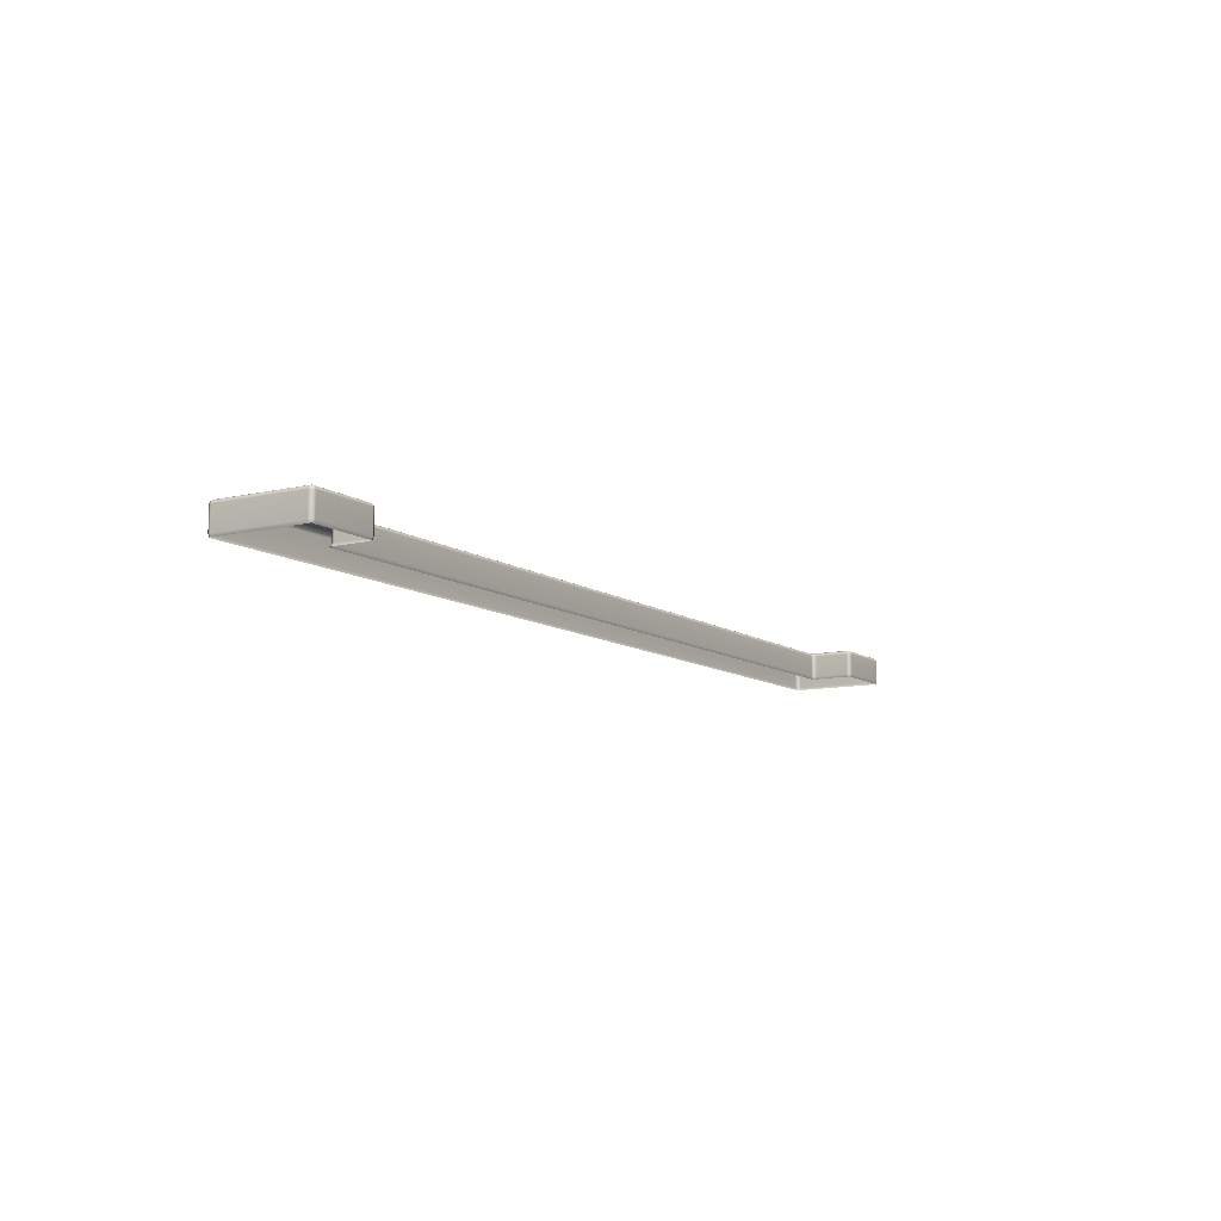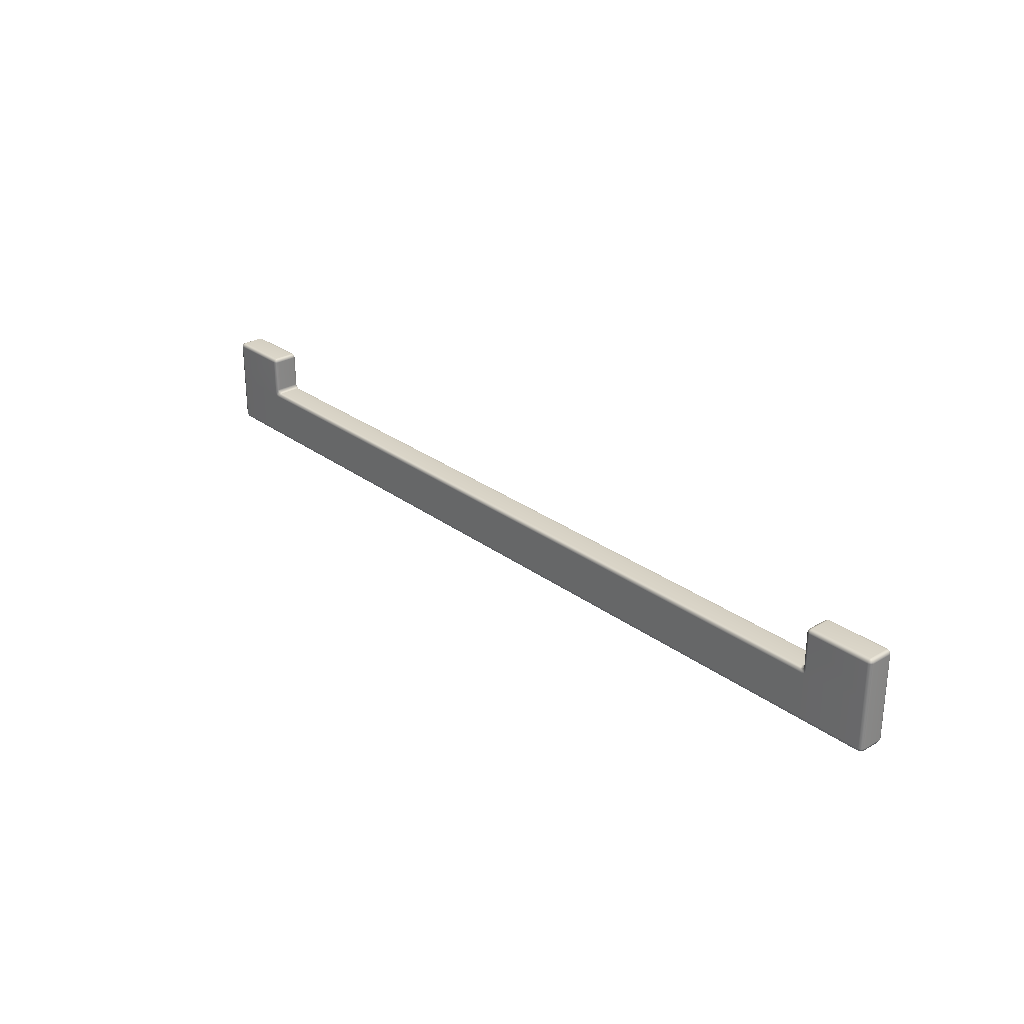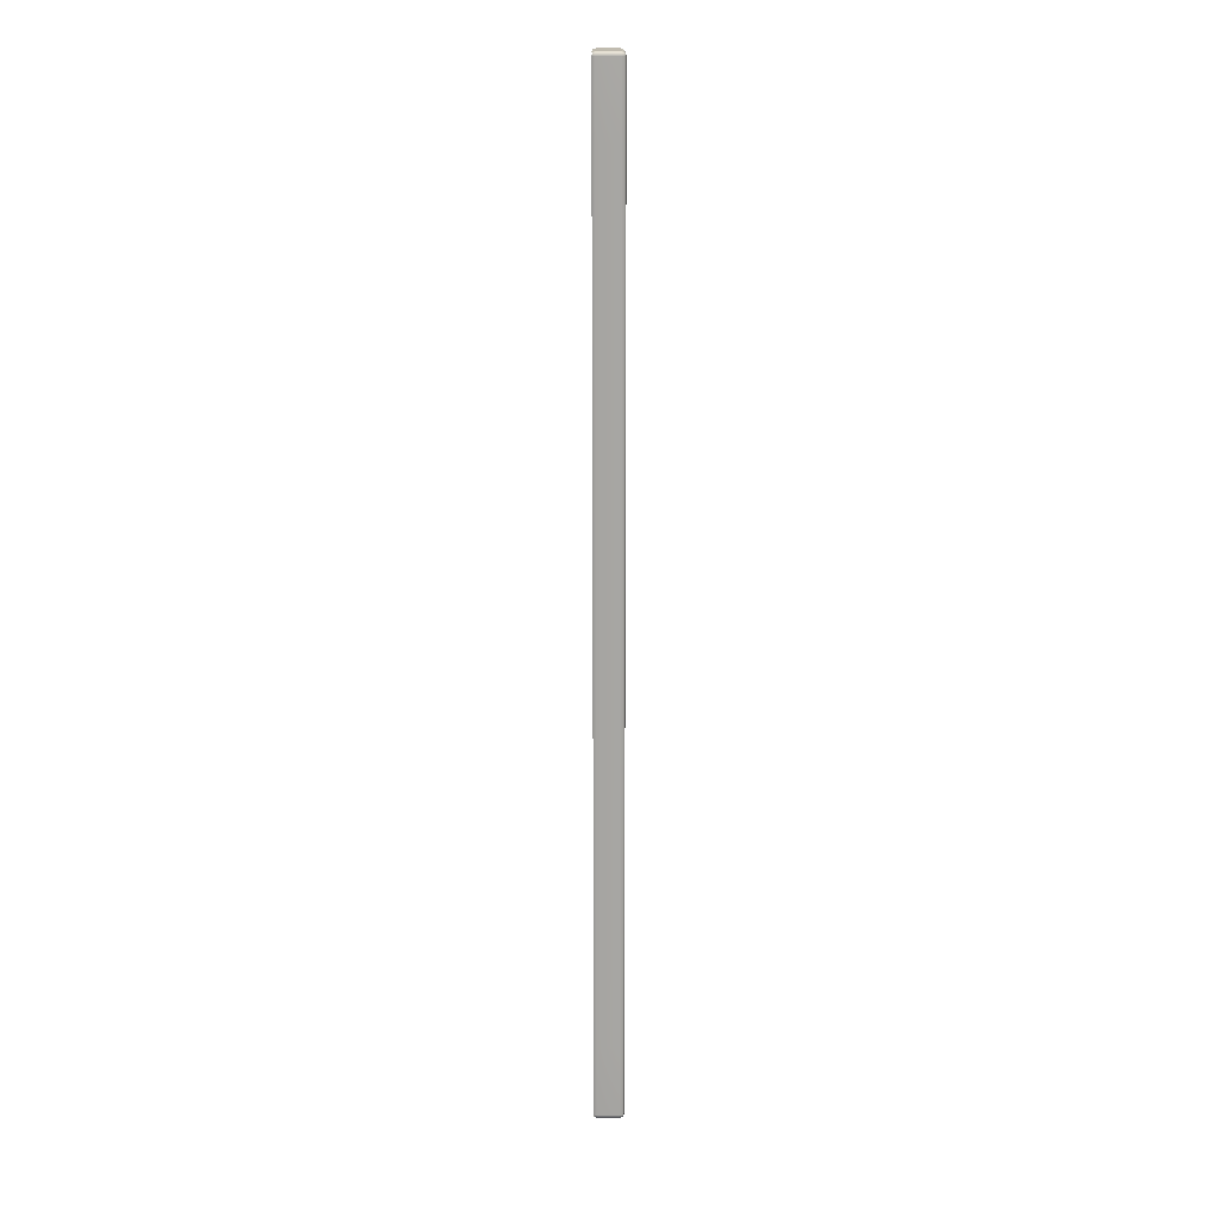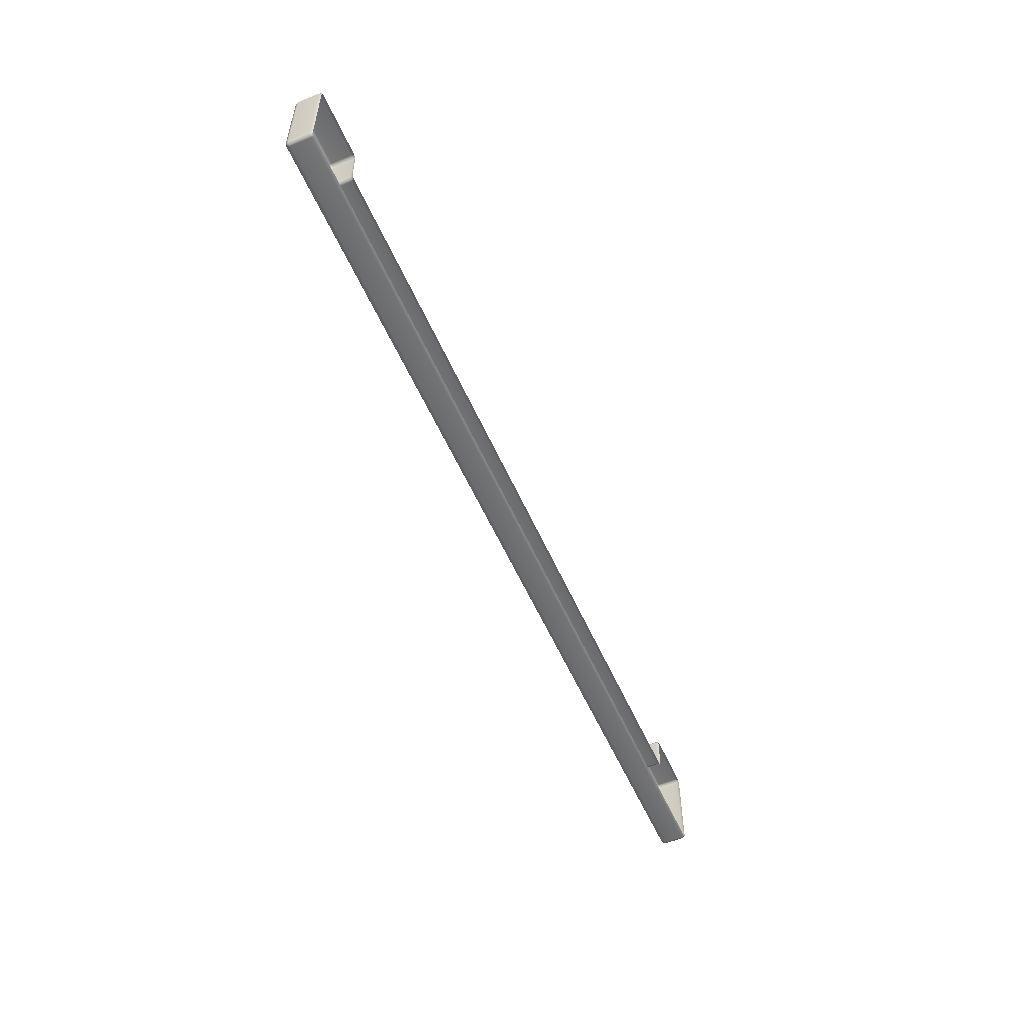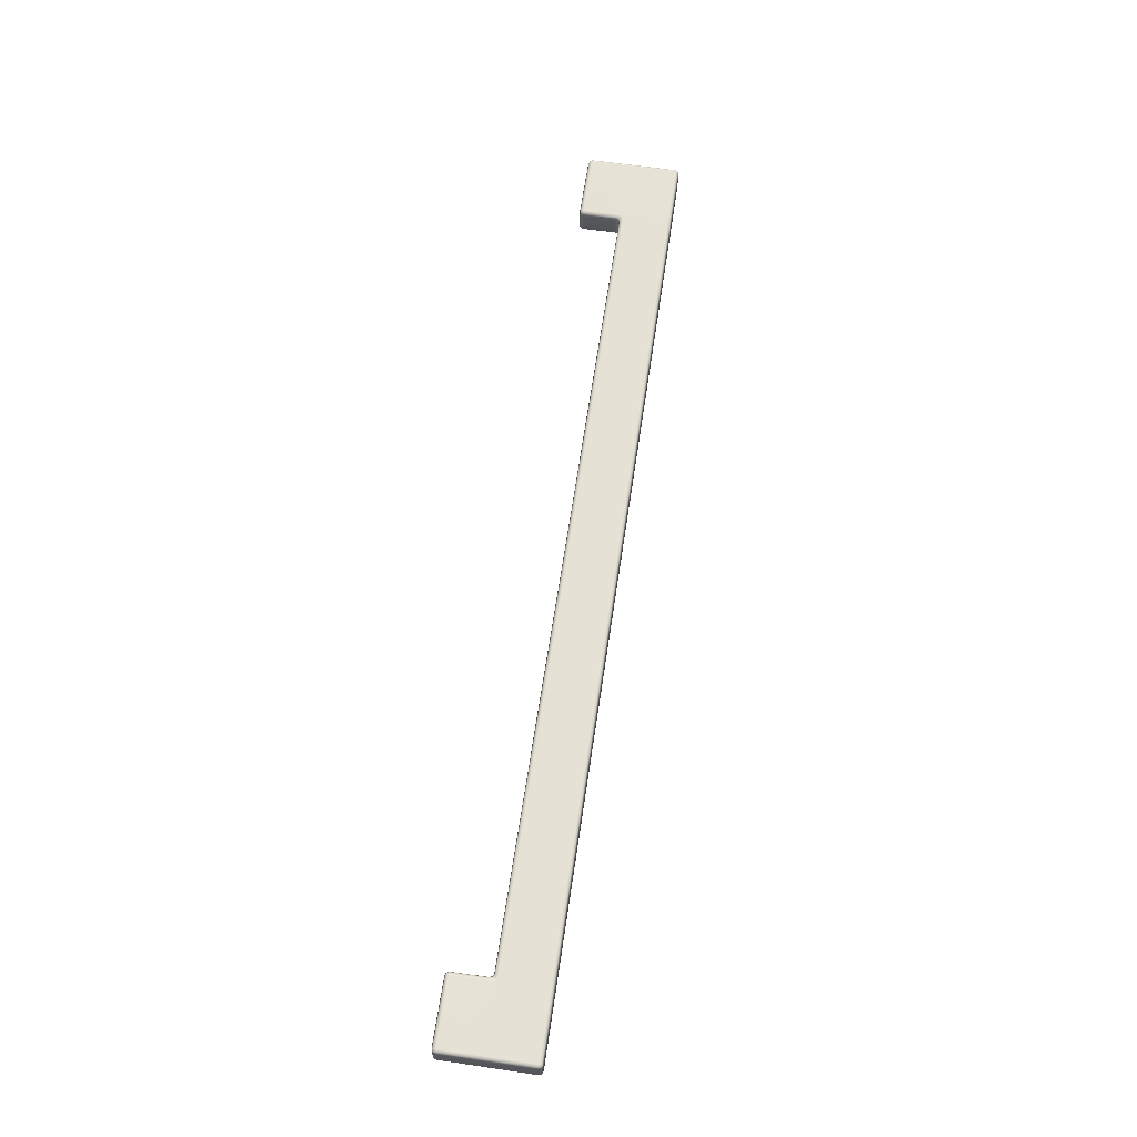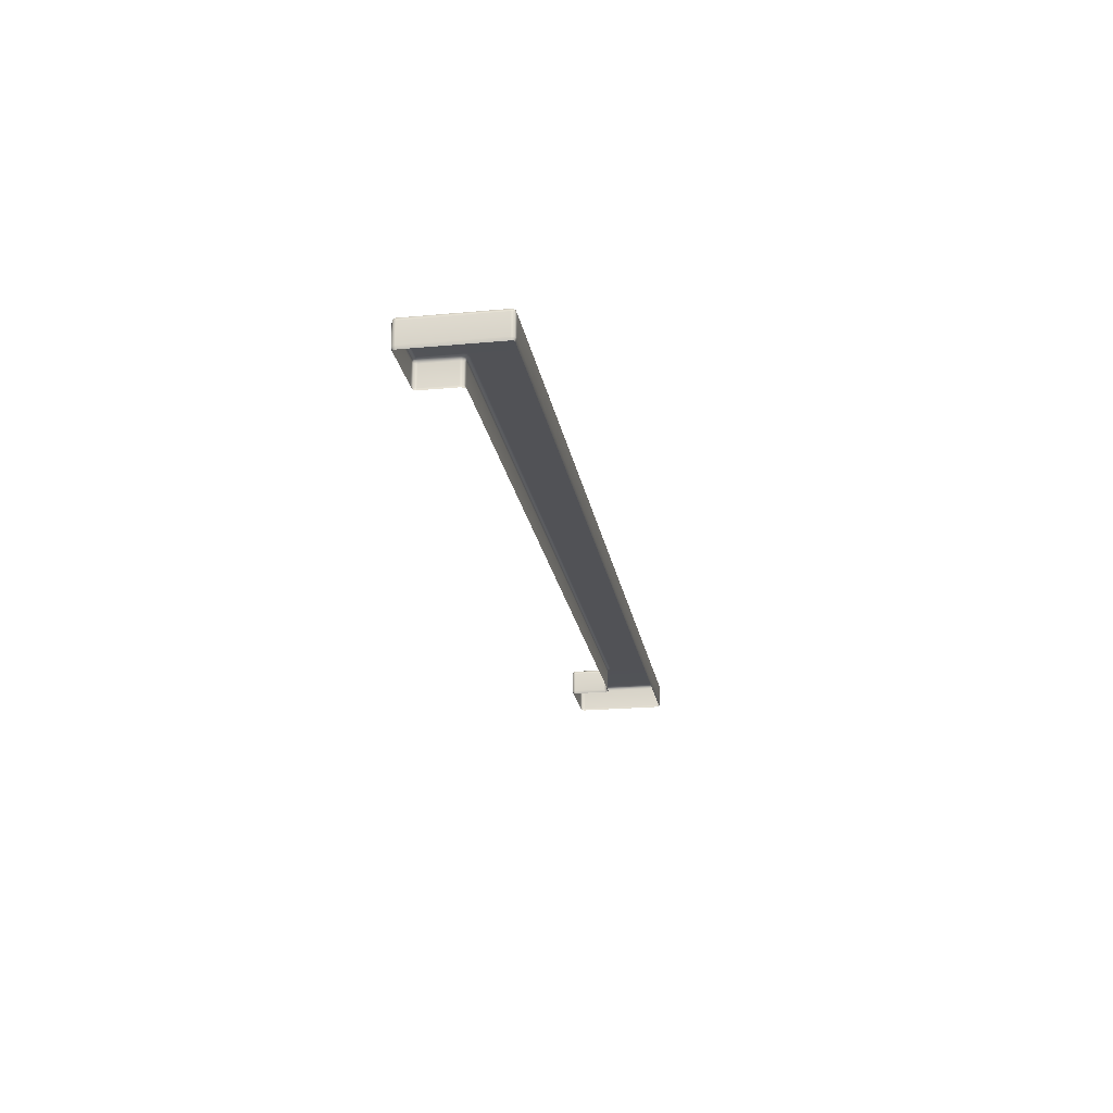
<metadata>
{"format":"obj","ext":"obj","renderer":"f3d","projection":"perspective","resolution":1024,"background":"white","views":[{"elev":-9.9,"azim":-58.8,"up":"+Y"},{"elev":27.8,"azim":-131.7,"up":"+Z"},{"elev":-73.7,"azim":90.0,"up":"+Z"},{"elev":-54.9,"azim":-66.6,"up":"+Z"},{"elev":64.0,"azim":98.4,"up":"+Y"},{"elev":-21.4,"azim":99.4,"up":"+Y"}]}
</metadata>
<code>
g ENV_S04_Path_M_HardPlastic_Exposed_MO
v 10.04 -0.3474 0.2338
v 10.01 -0.3474 0.1539
v 9.981 -0.2764 0.1722
v 10 -0.2764 0.2533
v 10.04 -0.3474 1.096
v 10 0.2471 0.2533
v 9.981 0.2471 0.1722
v 10.03 0.3181 0.2259
v 10.01 0.3181 0.1431
v 10.01 0.2471 1.096
v 10.04 0.3181 1.096
v 10.01 -0.2764 1.096
v 10.04 0.2471 1.168
v 10.05 0.3051 1.154
v 10.04 -0.2764 1.168
v 10.05 -0.334 1.154
v 9.981 -0.2764 0.1722
v 10.01 -0.3474 0.1539
v 9.94 -0.3474 0.1139
v 9.91 -0.2764 0.1431
v 0.2303 -0.2764 0.1431
v 0.2303 -0.3474 0.1139
v 9.981 0.2471 0.1722
v -9.939 -0.3474 0.1139
v 9.91 0.2471 0.1431
v 9.94 0.3181 0.1139
v 10.01 0.3181 0.1431
v 10.08 0.3473 0.07178
v 10.03 0.3181 0.2259
v 10.11 0.3473 0.1431
v 11.7 0.3473 0.1431
v 10.04 0.3181 1.096
v 10.11 0.3473 1.096
v 10.01 0.3473 0.04261
v 0.2303 0.3473 0.04261
v 0.2303 0.3181 0.1139
v 0.2303 0.2471 0.1431
v -9.91 0.2471 0.1431
v 10.11 0.3181 1.168
v 10.05 0.3051 1.154
v 10.04 0.2471 1.168
v -9.939 0.3181 0.1139
v -9.91 -0.2764 0.1431
v -9.981 -0.2764 0.1722
v -10.01 -0.3474 0.1431
v -9.981 0.2471 0.1722
v -10.01 0.3181 0.1431
v -10.08 0.3473 0.07178
v -10.04 0.3181 0.2162
v 10.11 0.2471 1.197
v 10.04 -0.2764 1.168
v -10.01 0.3473 0.04261
v -11.7 0.3473 0.1431
v -10.11 0.3473 0.1431
v -10.04 0.3181 1.096
v -10.11 0.3473 1.096
v -10.01 0.3473 -1.096
v -10.11 0.3181 1.168
v -10.05 0.3051 1.154
v -10.04 0.2471 1.168
v -10.11 0.2471 1.197
v -10.04 -0.2764 1.168
v -11.7 0.3181 1.168
v -11.7 0.3473 1.096
v -11.7 0.2471 1.197
v -10.11 -0.2764 1.197
v -11.7 -0.2764 1.197
v -10.11 -0.3474 1.168
v -10.05 -0.334 1.154
v -11.7 -0.3474 1.168
v -11.77 -0.2764 1.168
v -11.76 -0.334 1.154
v -11.77 0.2471 1.168
v -11.76 0.3051 1.154
v -11.77 0.3181 1.096
v -11.77 0.3181 0.1431
v -11.77 0.3181 -1.096
v -11.7 0.3473 -1.096
v -11.7 0.3181 -1.168
v -11.76 0.3051 -1.154
v -10.01 0.3181 -1.168
v -11.77 0.2471 -1.168
v -11.77 0.3181 -1.096
v -11.8 0.2471 -1.096
v -11.77 0.3181 0.1431
v -11.8 0.2471 0.1431
v -11.77 0.3181 1.096
v -11.8 -0.2764 0.1431
v -11.8 0.2471 1.096
v -11.77 0.2471 1.168
v -11.76 0.3051 1.154
v -11.77 -0.2764 1.168
v -11.8 -0.2764 1.096
v -11.77 -0.3474 1.096
v -11.76 -0.334 1.154
v -11.77 -0.3474 0.1431
v -11.77 -0.3474 -1.096
v -11.8 -0.2764 -1.096
v -11.77 -0.2764 -1.168
v -11.76 -0.334 -1.154
v -11.7 -0.3474 -1.168
v -11.7 0.2471 -1.197
v -11.7 -0.2764 -1.197
v -10.01 -0.3474 -1.168
v -10.01 -0.2764 -1.197
v 0.2303 -0.3474 -1.168
v -10.01 0.2471 -1.197
v 0.2303 0.2471 -1.197
v 0.2303 -0.2764 -1.197
v 10.01 -0.2764 -1.197
v 10.01 -0.3474 -1.168
v 0.2303 0.3181 -1.168
v 11.7 -0.2764 -1.197
v 11.7 -0.3474 -1.168
v 11.77 -0.2764 -1.168
v 11.76 -0.334 -1.154
v 11.77 -0.3474 -1.096
v 11.7 0.2471 -1.197
v 10.01 0.2471 -1.197
v 10.01 0.3181 -1.168
v 0.2303 0.3473 -1.096
v 10.01 0.3473 -1.096
v 11.7 0.3473 -1.096
v 11.7 0.3181 -1.168
v 11.77 0.2471 -1.168
v 11.77 0.3181 -1.096
v 11.76 0.3051 -1.154
v 11.77 0.3181 0.1431
v 11.77 0.3181 -1.096
v 11.7 0.3473 1.096
v 11.77 0.3181 1.096
v 11.7 0.3181 1.168
v 11.76 0.3051 1.154
v 11.77 0.2471 1.168
v 11.7 0.2471 1.197
v 11.7 -0.2764 1.197
v 11.77 -0.2764 1.168
v 11.8 0.2471 -1.096
v 11.77 0.3181 0.1431
v 10.11 -0.2764 1.197
v 11.7 -0.3474 1.168
v 11.76 -0.334 1.154
v 10.11 -0.3474 1.168
v 10.05 -0.334 1.154
v 11.8 -0.2764 -1.096
v 11.8 -0.2764 0.1431
v 11.77 -0.3474 0.1431
v 11.8 0.2471 0.1431
v 11.77 0.3181 1.096
v 11.8 -0.2764 1.096
v 11.77 -0.3474 1.096
v 11.8 0.2471 1.096
v 11.77 -0.2764 1.168
v 11.76 -0.334 1.154
v 11.77 0.2471 1.168
v 11.76 0.3051 1.154
v -10.04 -0.3474 0.2162
v -9.981 -0.2764 0.1722
v -10.01 -0.3474 0.1431
v -10.01 -0.2764 0.2435
v -10.04 -0.3474 1.096
v -10.01 0.2471 0.2435
v -9.981 0.2471 0.1722
v -10.04 0.3181 0.2162
v -10.01 0.3181 0.1431
v -10.01 0.2471 1.096
v -10.04 0.3181 1.096
v -10.01 -0.2764 1.096
v -10.04 0.2471 1.168
v -10.05 0.3051 1.154
v -10.04 -0.2764 1.168
v -10.05 -0.334 1.154
g ENV_S04_Path_M_HardPlastic_Exposed_MO_0
f 3 2 1
f 4 3 1
f 1 5 4
f 4 6 3
f 6 7 3
f 6 8 7
f 8 9 7
f 6 10 8
f 6 4 10
f 10 11 8
f 5 12 4
f 4 12 10
f 10 13 11
f 10 12 13
f 13 14 11
f 12 15 13
f 12 5 15
f 5 16 15
f 19 18 17
f 20 19 17
f 19 20 21
f 22 19 21
f 17 23 20
f 24 22 21
f 23 25 20
f 20 25 21
f 25 23 26
f 23 27 26
f 26 27 28
f 28 27 29
f 30 28 29
f 28 30 31
f 29 32 30
f 32 33 30
f 30 33 31
f 34 26 28
f 34 28 31
f 26 34 35
f 25 26 36
f 36 26 35
f 25 37 21
f 37 25 36
f 37 38 21
f 38 37 36
f 33 32 39
f 32 40 39
f 39 40 41
f 42 36 35
f 42 38 36
f 38 43 21
f 43 24 21
f 24 43 44
f 45 24 44
f 46 44 43
f 38 46 43
f 46 38 42
f 47 46 42
f 47 42 48
f 47 48 49
f 50 39 41
f 41 51 50
f 42 52 48
f 53 48 52
f 53 54 48
f 48 54 49
f 52 42 35
f 55 49 54
f 56 55 54
f 56 54 53
f 57 52 35
f 53 52 57
f 55 56 58
f 59 55 58
f 59 58 60
f 58 61 60
f 62 60 61
f 63 58 56
f 64 56 53
f 64 63 56
f 65 61 58
f 63 65 58
f 66 62 61
f 65 67 61
f 67 66 61
f 62 66 68
f 69 62 68
f 70 68 66
f 67 70 66
f 70 67 71
f 72 70 71
f 73 71 67
f 65 73 67
f 73 65 63
f 74 73 63
f 74 63 75
f 63 64 75
f 75 64 76
f 64 53 76
f 77 76 53
f 78 77 53
f 57 78 53
f 77 78 79
f 80 77 79
f 78 57 81
f 79 78 81
f 80 79 82
f 80 82 83
f 82 84 83
f 83 84 85
f 84 86 85
f 87 85 86
f 86 84 88
f 89 87 86
f 89 86 88
f 87 89 90
f 91 87 90
f 90 89 92
f 89 93 92
f 93 89 88
f 92 93 94
f 95 92 94
f 94 93 96
f 93 88 96
f 96 88 97
f 84 98 88
f 88 98 97
f 98 84 82
f 97 98 99
f 99 98 82
f 100 97 99
f 100 99 101
f 99 82 102
f 79 102 82
f 99 103 101
f 103 99 102
f 101 103 104
f 103 105 104
f 103 102 105
f 104 105 106
f 102 79 107
f 102 107 105
f 105 107 108
f 79 81 107
f 107 81 108
f 105 109 106
f 109 105 108
f 109 110 106
f 110 109 108
f 110 111 106
f 81 112 108
f 81 57 112
f 110 113 111
f 113 114 111
f 113 115 114
f 115 116 114
f 117 116 115
f 118 113 110
f 115 113 118
f 119 110 108
f 119 118 110
f 120 119 108
f 112 120 108
f 57 121 112
f 121 57 35
f 121 122 112
f 122 121 35
f 122 120 112
f 34 122 35
f 123 122 34
f 122 123 120
f 34 31 123
f 120 124 119
f 124 118 119
f 123 124 120
f 125 115 118
f 118 124 125
f 123 126 124
f 126 123 31
f 126 127 124
f 124 127 125
f 128 126 31
f 125 127 129
f 31 130 128
f 130 131 128
f 33 130 31
f 130 132 131
f 132 130 33
f 132 133 131
f 39 132 33
f 134 133 132
f 135 132 39
f 135 134 132
f 50 135 39
f 134 135 136
f 136 135 50
f 137 134 136
f 138 125 129
f 138 129 139
f 140 136 50
f 51 140 50
f 136 141 137
f 141 136 140
f 141 142 137
f 143 141 140
f 140 51 143
f 51 144 143
f 138 145 125
f 145 115 125
f 145 117 115
f 145 146 117
f 145 138 146
f 146 147 117
f 138 148 146
f 148 138 139
f 139 149 148
f 146 150 147
f 150 151 147
f 148 152 146
f 149 152 148
f 152 150 146
f 150 153 151
f 150 152 153
f 153 154 151
f 152 155 153
f 152 149 155
f 149 156 155
f 159 158 157
f 158 160 157
f 161 157 160
f 162 160 158
f 163 162 158
f 164 162 163
f 165 164 163
f 166 162 164
f 160 162 166
f 167 166 164
f 168 161 160
f 168 160 166
f 169 166 167
f 168 166 169
f 170 169 167
f 171 168 169
f 161 168 171
f 172 161 171

</code>
